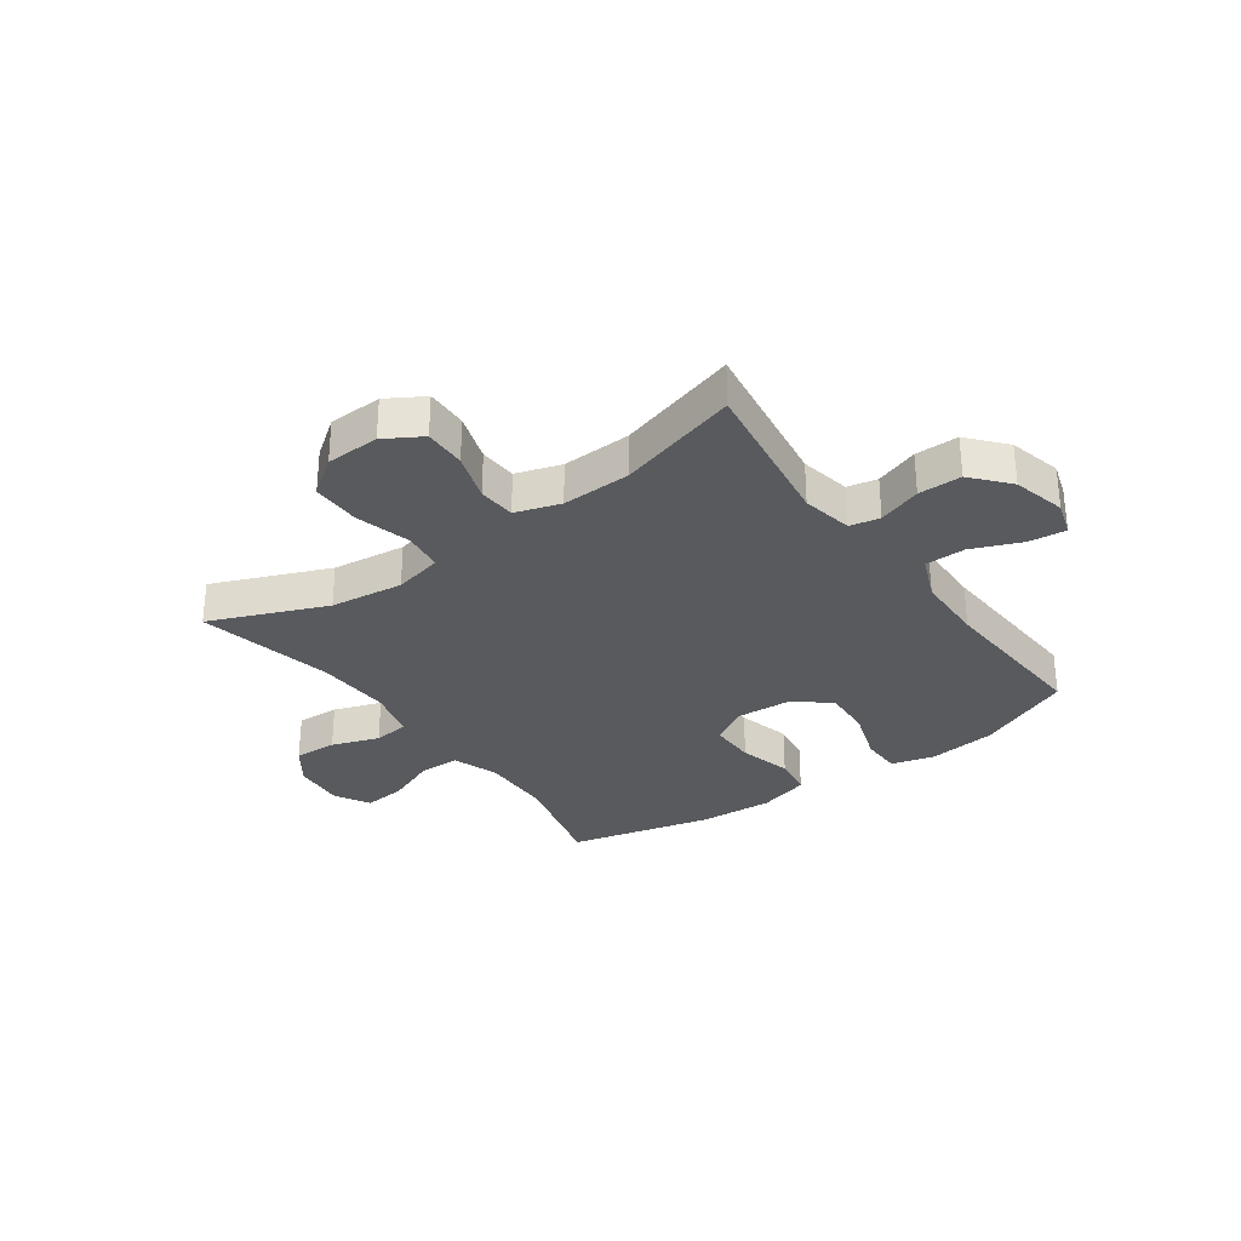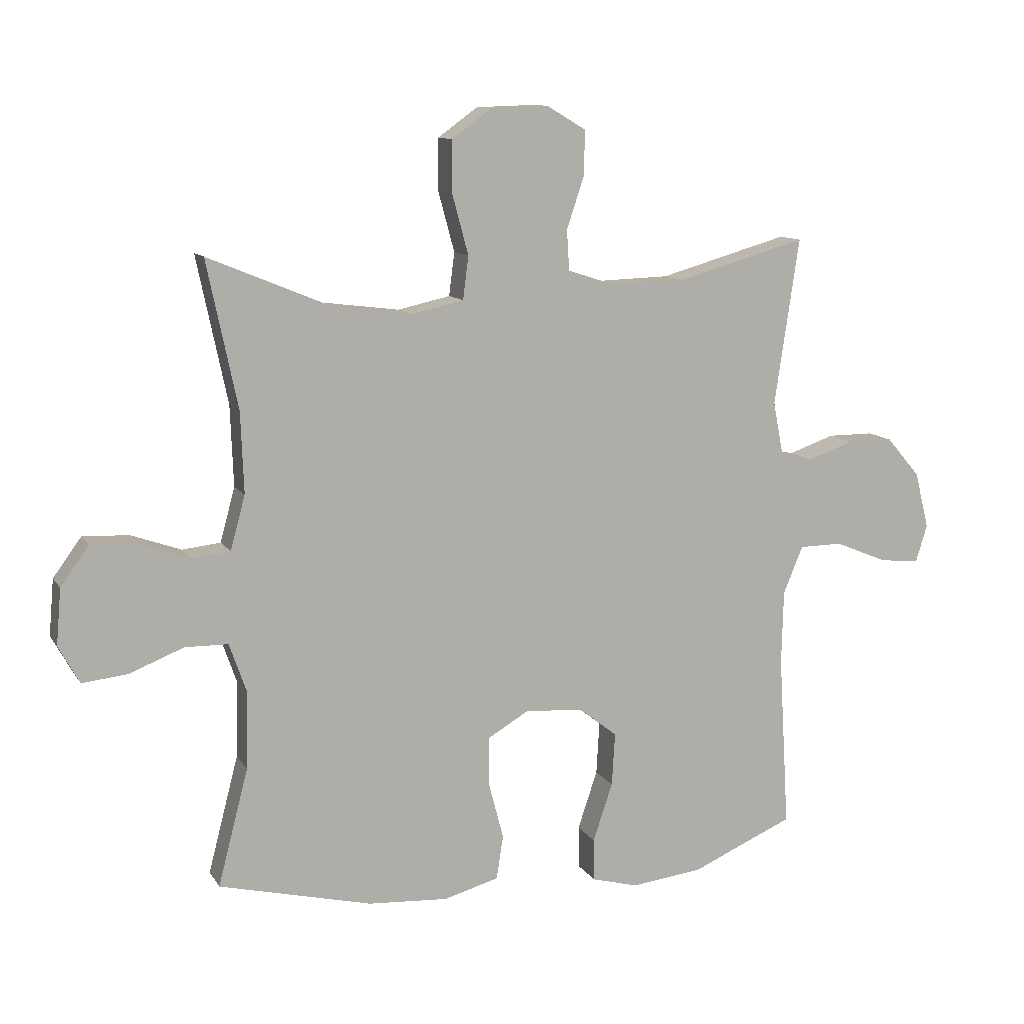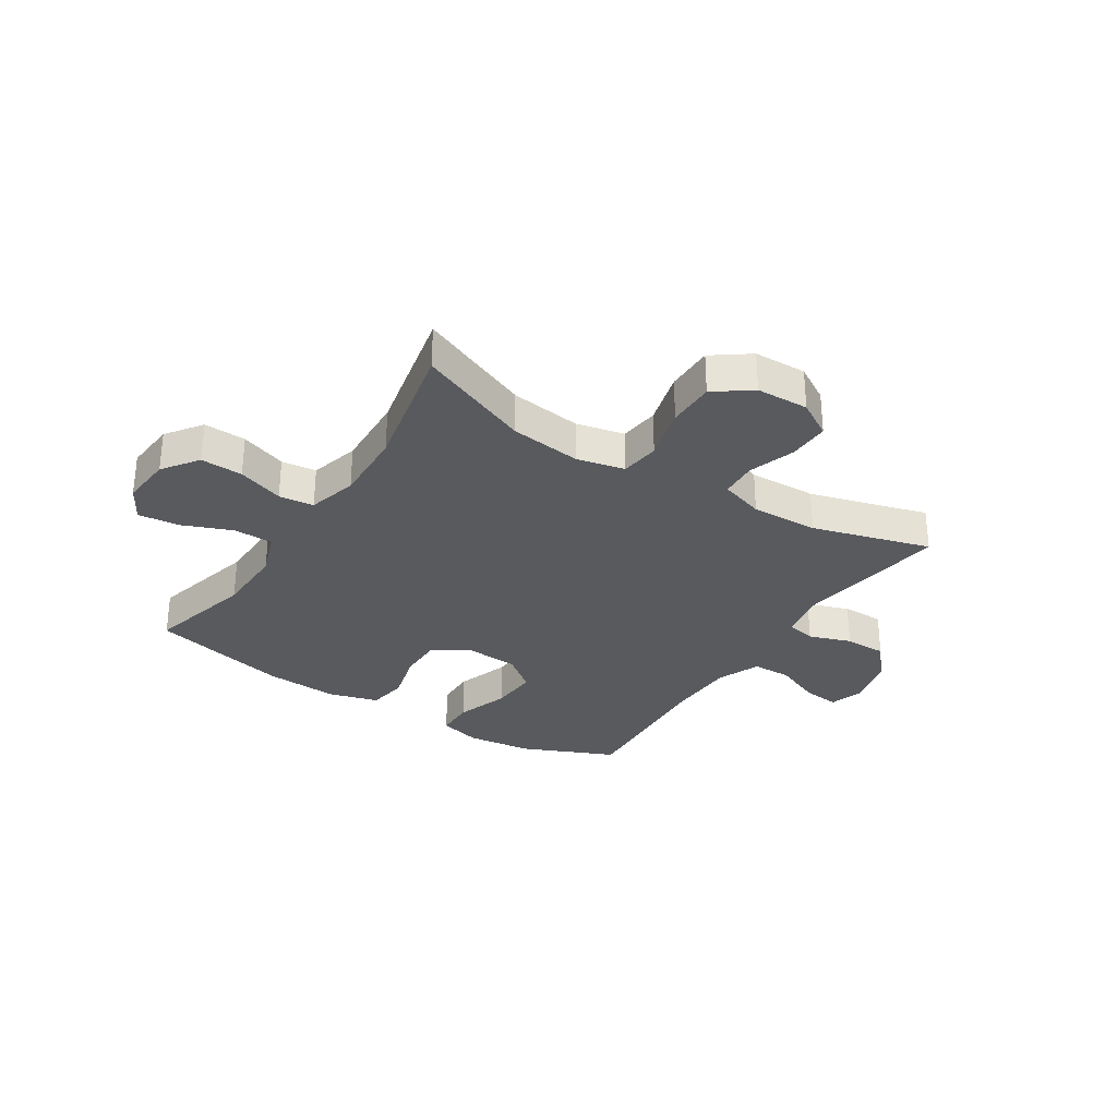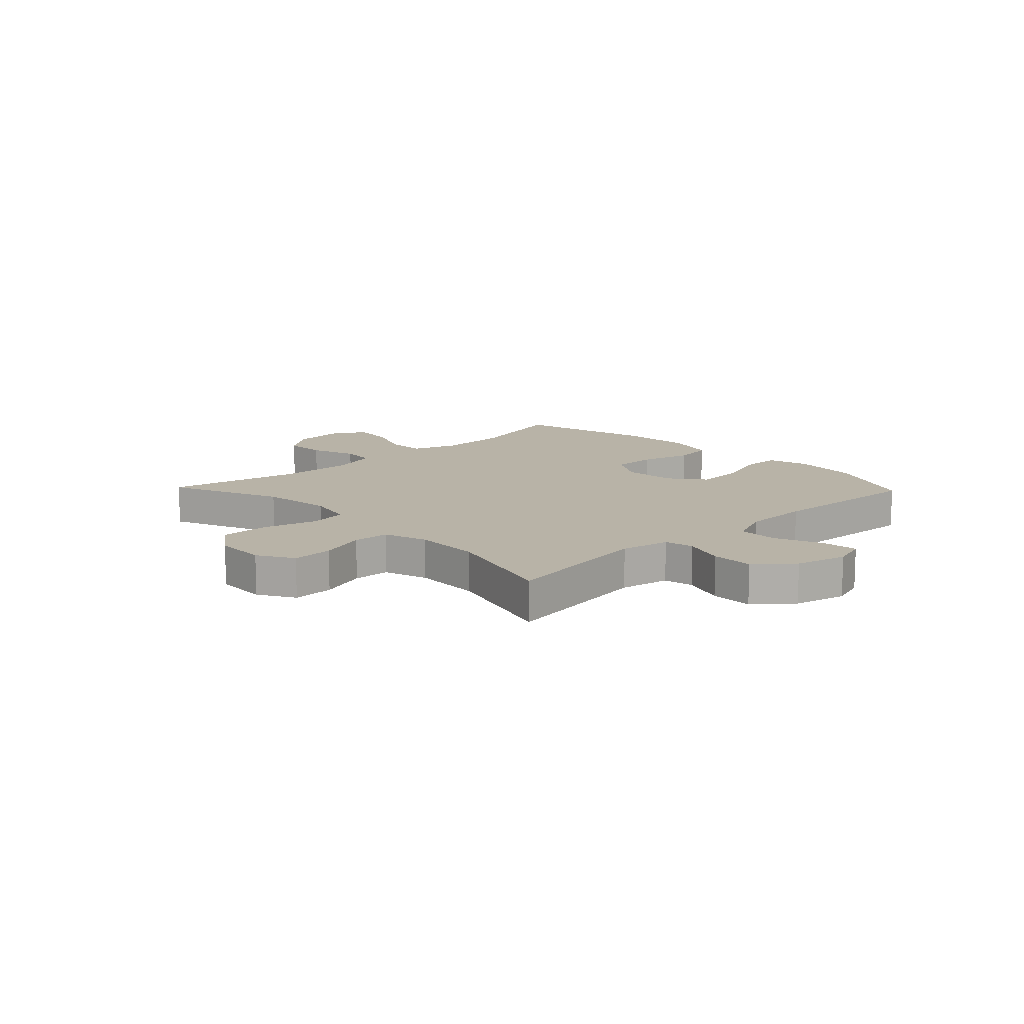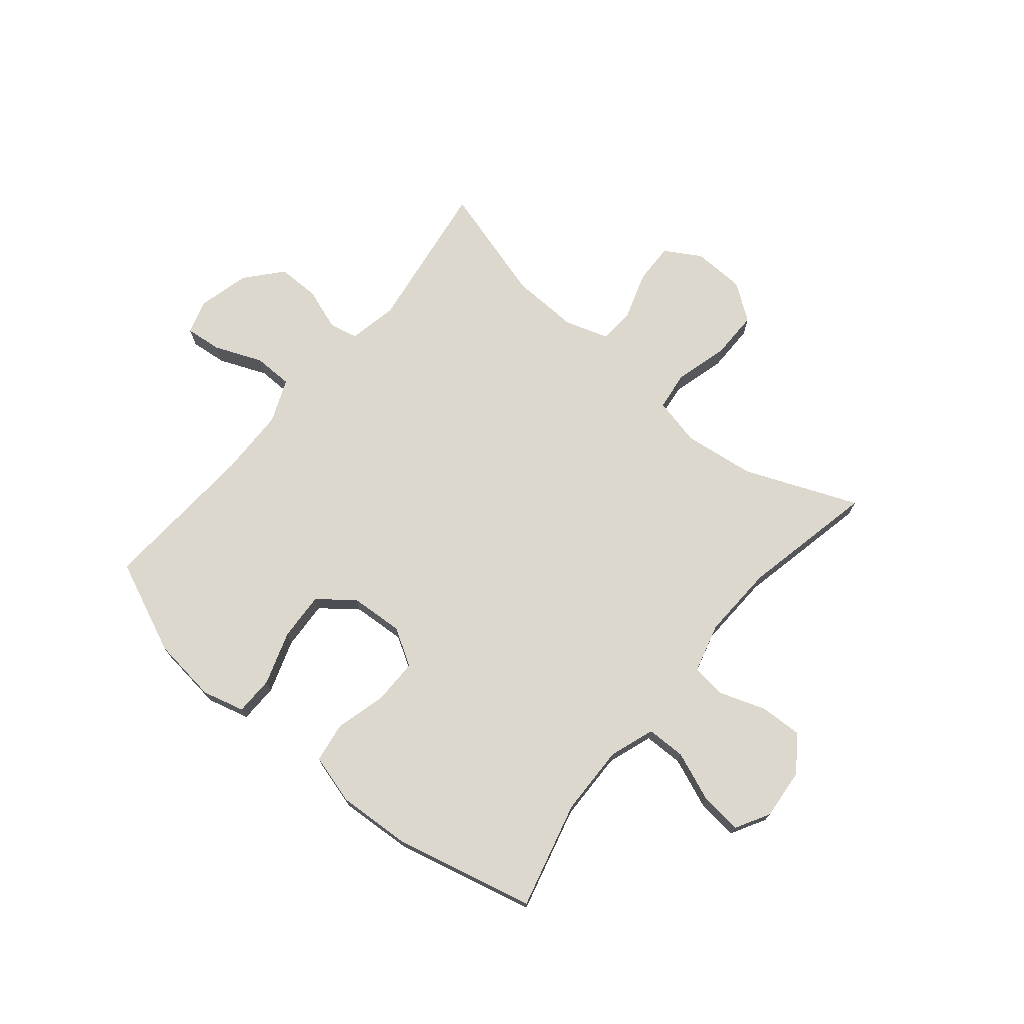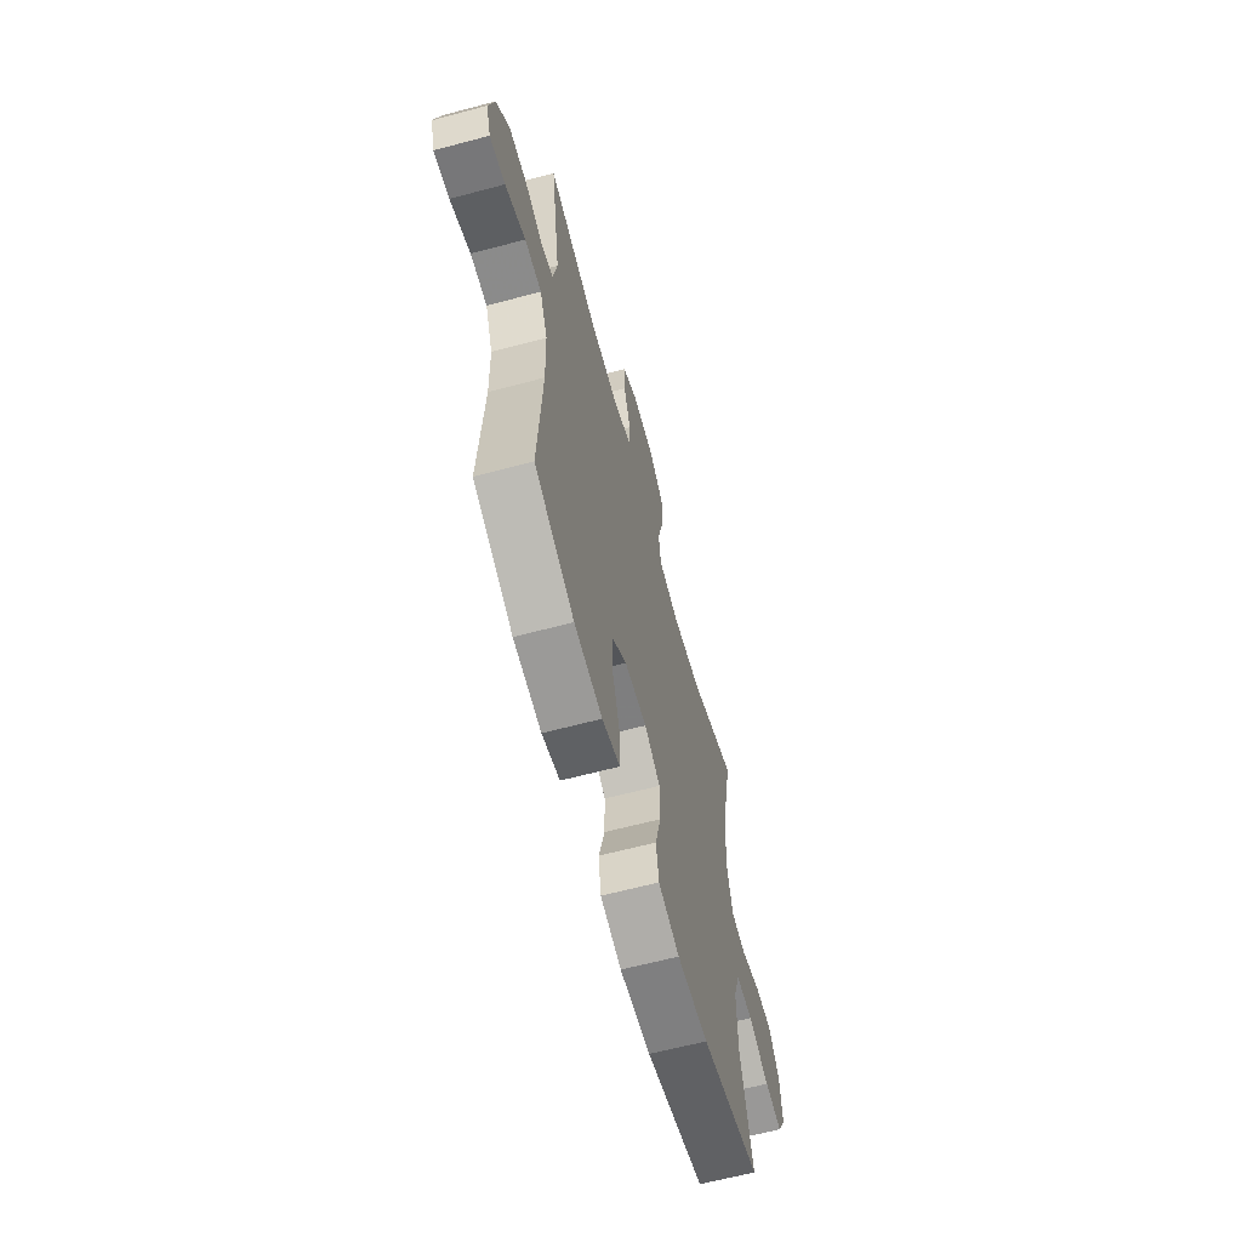
<metadata>
{"format":"obj","ext":"obj","renderer":"f3d","projection":"perspective","resolution":1024,"background":"white","views":[{"elev":-30.8,"azim":35.7,"up":"+Y"},{"elev":10.9,"azim":-19.8,"up":"+Z"},{"elev":-30.7,"azim":-32.6,"up":"+Y"},{"elev":12.9,"azim":46.3,"up":"+Y"},{"elev":72.6,"azim":-140.2,"up":"+Y"},{"elev":-63.0,"azim":105.1,"up":"+Z"}]}
</metadata>
<code>
v -0.5 0.07 -0.5
v -0.451 0.07 -0.31
v -0.448 0.07 -0.185
v -0.476 0.07 -0.105
v -0.546 0.07 -0.104
v -0.634 0.07 -0.139
v -0.708 0.07 -0.147
v -0.742 0.07 -0.086
v -0.734 0.07 0.005
v -0.688 0.07 0.068
v -0.613 0.07 0.065
v -0.531 0.07 0.036
v -0.469 0.07 0.043
v -0.445 0.07 0.131
v -0.45 0.07 0.262
v -0.5 0.07 0.5
v -0.299 0.07 0.417
v -0.172 0.07 0.401
v -0.087 0.07 0.42
v -0.078 0.07 0.49
v -0.104 0.07 0.586
v -0.104 0.07 0.671
v -0.039 0.07 0.718
v 0.054 0.07 0.721
v 0.118 0.07 0.683
v 0.116 0.07 0.61
v 0.088 0.07 0.526
v 0.092 0.07 0.461
v 0.17 0.07 0.436
v 0.29 0.07 0.44
v 0.5 0.07 0.5
v 0.46 0.07 0.229
v 0.477 0.07 0.141
v 0.529 0.07 0.13
v 0.604 0.07 0.156
v 0.679 0.07 0.156
v 0.734 0.07 0.092
v 0.757 0.07 0
v 0.738 0.07 -0.061
v 0.673 0.07 -0.054
v 0.588 0.07 -0.019
v 0.518 0.07 -0.02
v 0.486 0.07 -0.097
v 0.483 0.07 -0.218
v 0.5 0.07 -0.5
v 0.334 0.07 -0.572
v 0.217 0.07 -0.586
v 0.142 0.07 -0.566
v 0.141 0.07 -0.497
v 0.173 0.07 -0.402
v 0.178 0.07 -0.316
v 0.115 0.07 -0.267
v 0.021 0.07 -0.261
v -0.045 0.07 -0.3
v -0.045 0.07 -0.38
v -0.021 0.07 -0.472
v -0.032 0.07 -0.543
v -0.121 0.07 -0.568
v -0.251 0.07 -0.56
v -0.5 0 -0.5
v -0.451 0 -0.31
v -0.448 0 -0.185
v -0.476 0 -0.105
v -0.546 0 -0.104
v -0.634 0 -0.139
v -0.708 0 -0.147
v -0.742 0 -0.086
v -0.734 0 0.005
v -0.688 0 0.068
v -0.613 0 0.065
v -0.531 0 0.036
v -0.469 0 0.043
v -0.445 0 0.131
v -0.45 0 0.262
v -0.5 0 0.5
v -0.299 0 0.417
v -0.172 0 0.401
v -0.087 0 0.42
v -0.078 0 0.49
v -0.104 0 0.586
v -0.104 0 0.671
v -0.039 0 0.718
v 0.054 0 0.721
v 0.118 0 0.683
v 0.116 0 0.61
v 0.088 0 0.526
v 0.092 0 0.461
v 0.17 0 0.436
v 0.29 0 0.44
v 0.5 0 0.5
v 0.46 0 0.229
v 0.477 0 0.141
v 0.529 0 0.13
v 0.604 0 0.156
v 0.679 0 0.156
v 0.734 0 0.092
v 0.757 0 0
v 0.738 0 -0.061
v 0.673 0 -0.054
v 0.588 0 -0.019
v 0.518 0 -0.02
v 0.486 0 -0.097
v 0.483 0 -0.218
v 0.5 0 -0.5
v 0.334 0 -0.572
v 0.217 0 -0.586
v 0.142 0 -0.566
v 0.141 0 -0.497
v 0.173 0 -0.402
v 0.178 0 -0.316
v 0.115 0 -0.267
v 0.021 0 -0.261
v -0.045 0 -0.3
v -0.045 0 -0.38
v -0.021 0 -0.472
v -0.032 0 -0.543
v -0.121 0 -0.568
v -0.251 0 -0.56
f 59 1 2
f 58 59 2
f 57 58 2
f 56 57 2
f 55 56 2
f 54 55 2 3
f 53 54 3 4
f 52 53 4
f 48 49 50
f 47 48 50
f 46 47 50
f 45 46 50
f 44 45 50
f 43 44 50 51
f 42 43 51 52
f 39 40 41
f 38 39 41
f 37 38 41
f 36 37 41
f 35 36 41
f 34 35 41
f 33 34 41 42
f 30 31 32
f 29 30 32 33
f 42 52 4
f 33 42 4
f 29 33 4
f 28 29 4
f 25 26 27
f 24 25 27
f 23 24 27
f 22 23 27
f 21 22 27
f 20 21 27
f 15 16 17
f 14 15 17 18
f 13 14 18 19
f 10 11 12
f 9 10 12
f 8 9 12
f 7 8 12
f 6 7 12
f 5 6 12
f 5 12 13
f 4 5 13 19
f 19 20 27 28
f 4 19 28
f 61 60 118
f 61 118 117
f 61 117 116
f 61 116 115
f 61 115 114
f 62 61 114 113
f 63 62 113 112
f 63 112 111
f 109 108 107
f 109 107 106
f 109 106 105
f 109 105 104
f 109 104 103
f 110 109 103 102
f 111 110 102 101
f 100 99 98
f 100 98 97
f 100 97 96
f 100 96 95
f 100 95 94
f 100 94 93
f 101 100 93 92
f 91 90 89
f 92 91 89 88
f 63 111 101
f 63 101 92
f 63 92 88
f 63 88 87
f 86 85 84
f 86 84 83
f 86 83 82
f 86 82 81
f 86 81 80
f 86 80 79
f 76 75 74
f 77 76 74 73
f 78 77 73 72
f 71 70 69
f 71 69 68
f 71 68 67
f 71 67 66
f 71 66 65
f 71 65 64
f 72 71 64
f 78 72 64 63
f 87 86 79 78
f 87 78 63
f 1 60 61 2
f 2 61 62 3
f 3 62 63 4
f 4 63 64 5
f 5 64 65 6
f 6 65 66 7
f 7 66 67 8
f 8 67 68 9
f 9 68 69 10
f 10 69 70 11
f 11 70 71 12
f 12 71 72 13
f 13 72 73 14
f 14 73 74 15
f 15 74 75 16
f 16 75 76 17
f 17 76 77 18
f 18 77 78 19
f 19 78 79 20
f 20 79 80 21
f 21 80 81 22
f 22 81 82 23
f 23 82 83 24
f 24 83 84 25
f 25 84 85 26
f 26 85 86 27
f 27 86 87 28
f 28 87 88 29
f 29 88 89 30
f 30 89 90 31
f 31 90 91 32
f 32 91 92 33
f 33 92 93 34
f 34 93 94 35
f 35 94 95 36
f 36 95 96 37
f 37 96 97 38
f 38 97 98 39
f 39 98 99 40
f 40 99 100 41
f 41 100 101 42
f 42 101 102 43
f 43 102 103 44
f 44 103 104 45
f 45 104 105 46
f 46 105 106 47
f 47 106 107 48
f 48 107 108 49
f 49 108 109 50
f 50 109 110 51
f 51 110 111 52
f 52 111 112 53
f 53 112 113 54
f 54 113 114 55
f 55 114 115 56
f 56 115 116 57
f 57 116 117 58
f 58 117 118 59
f 59 118 60 1

</code>
